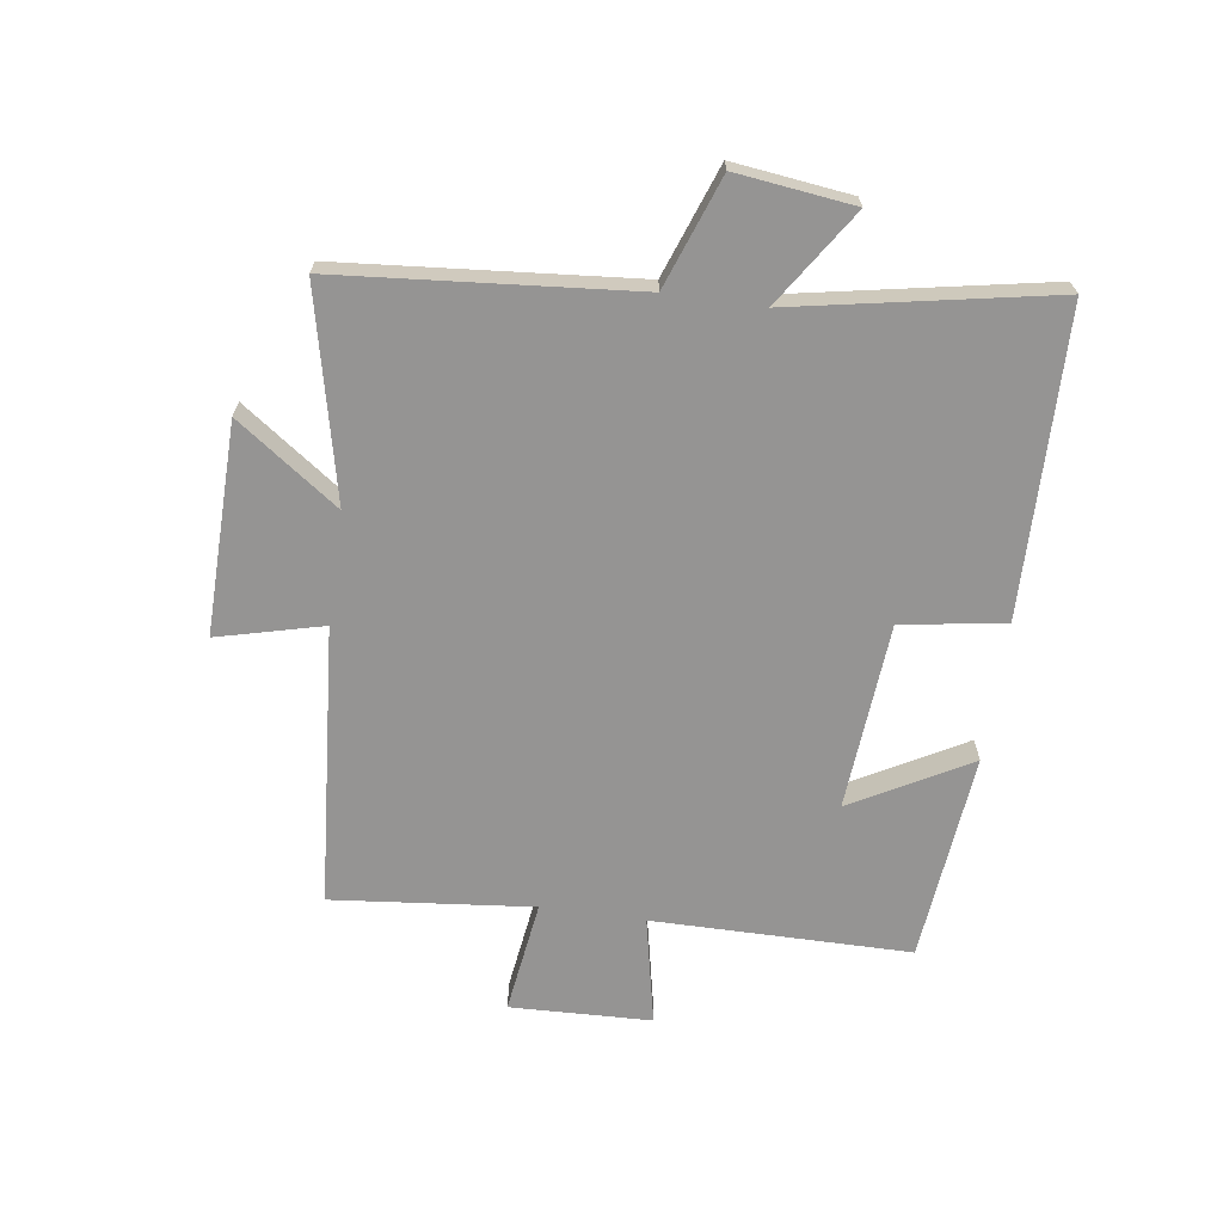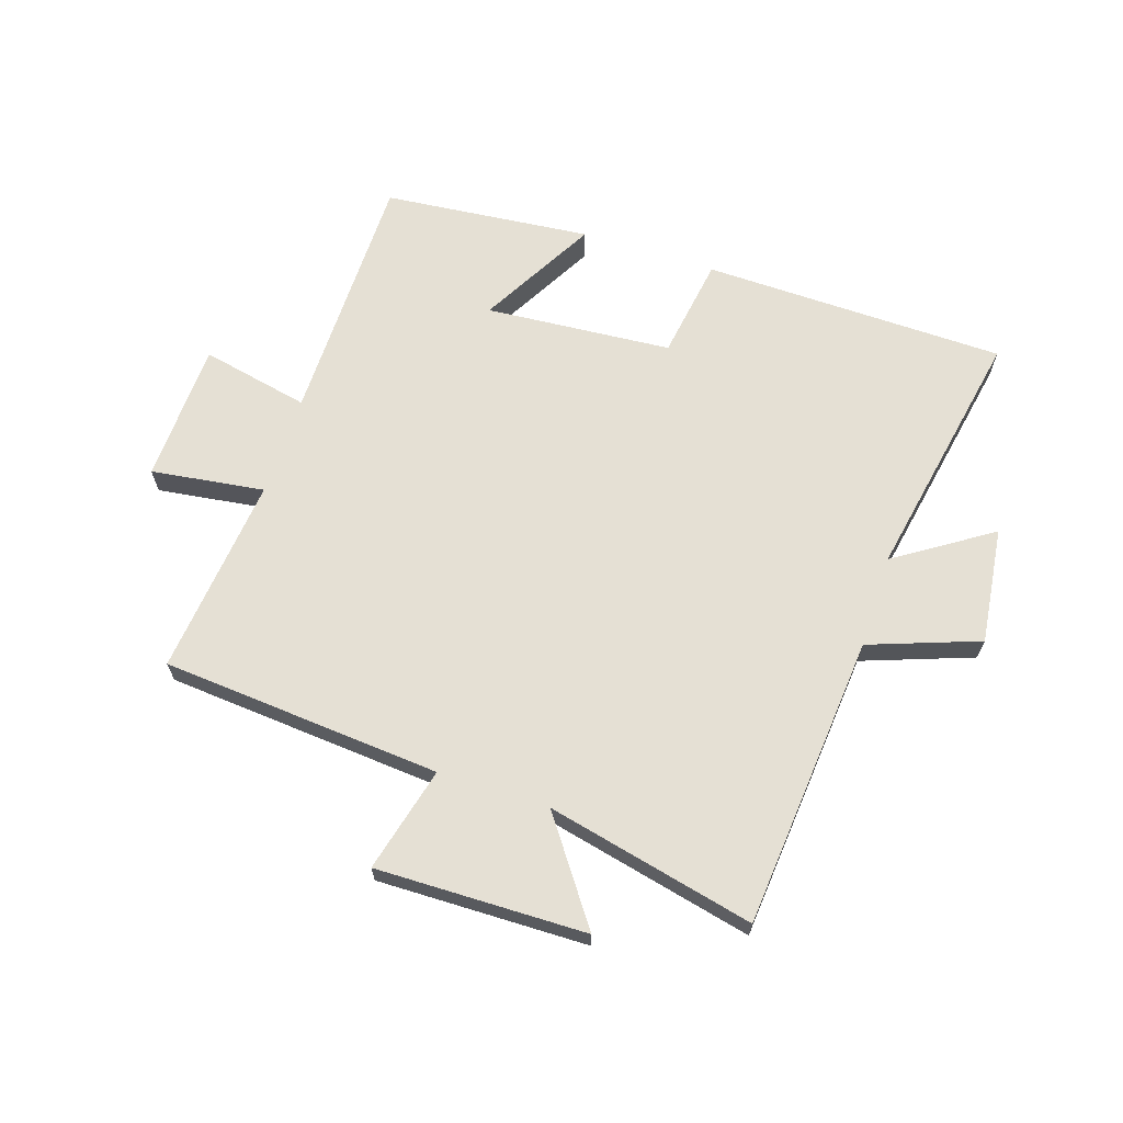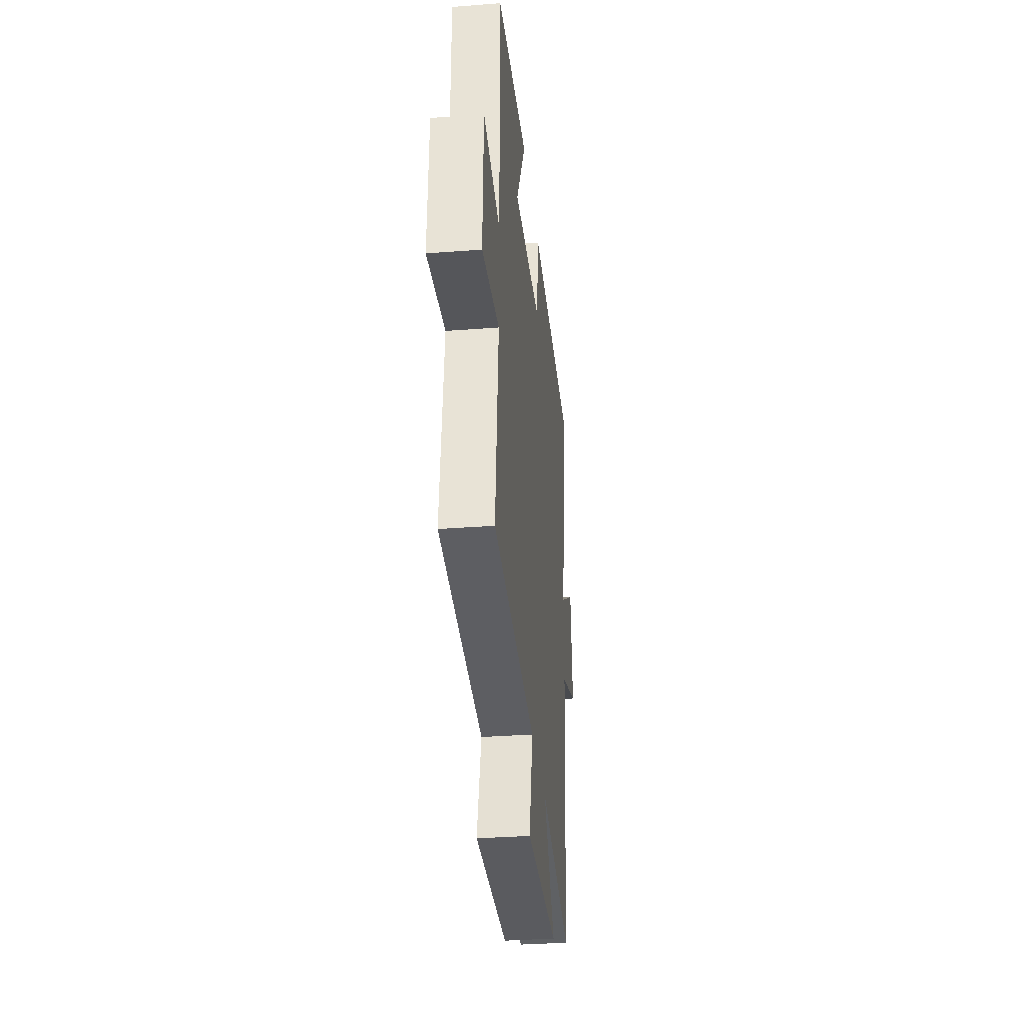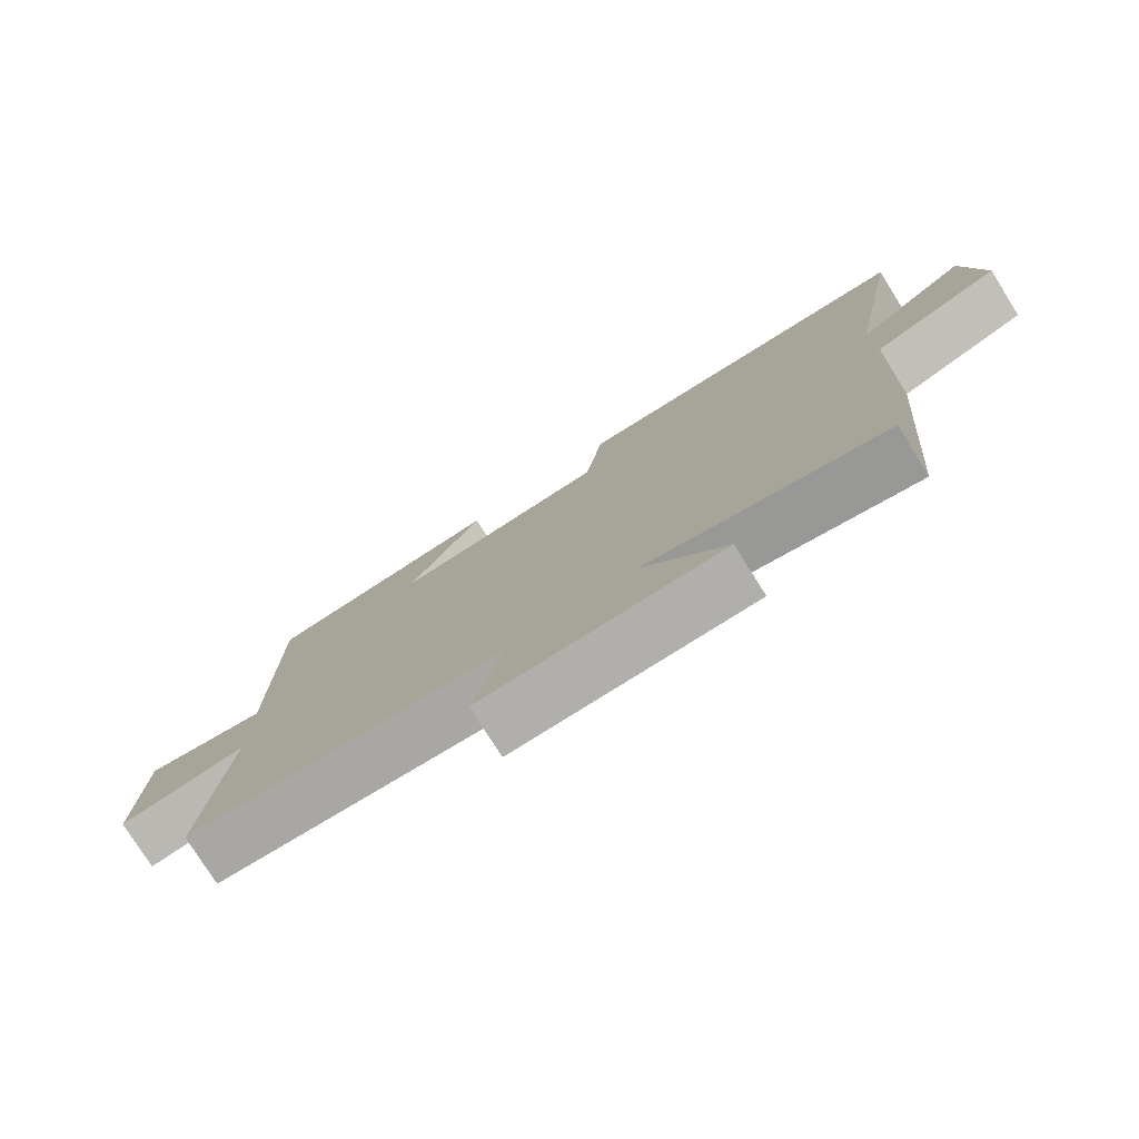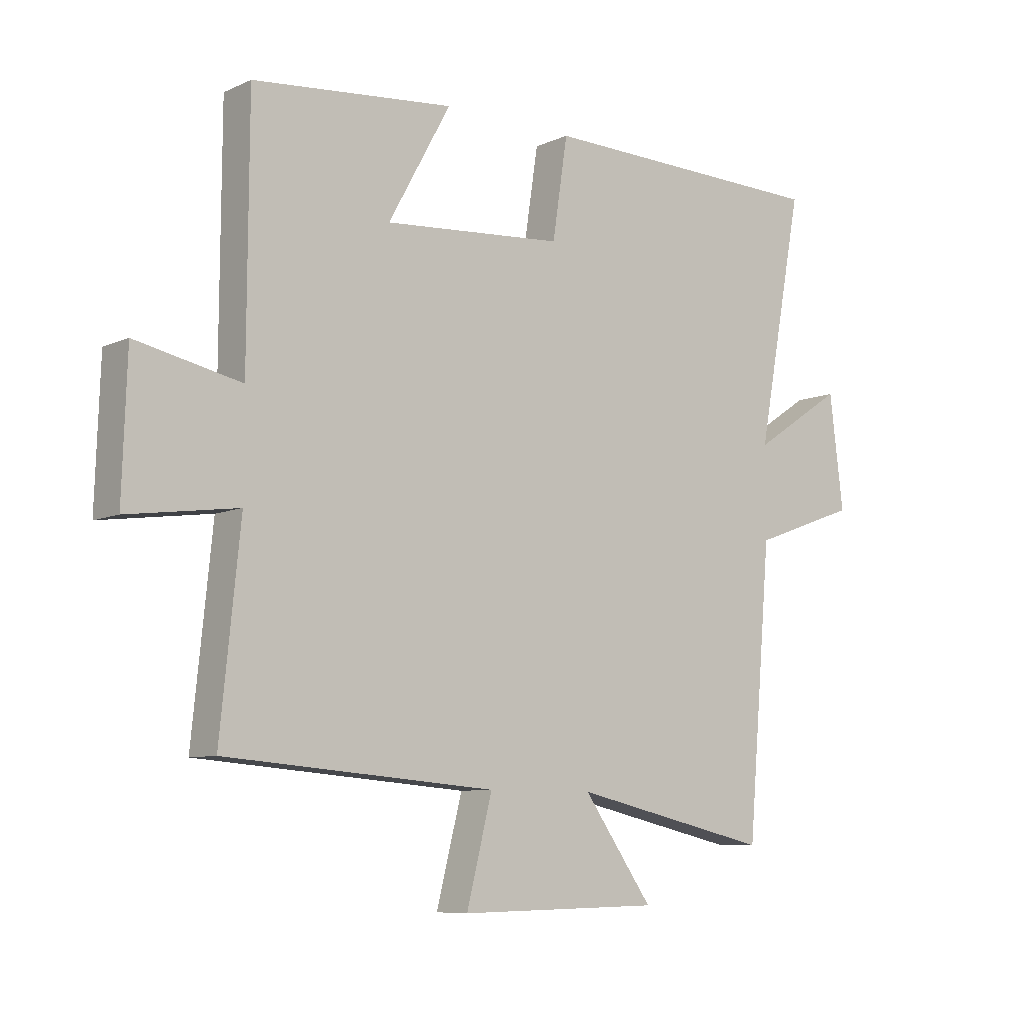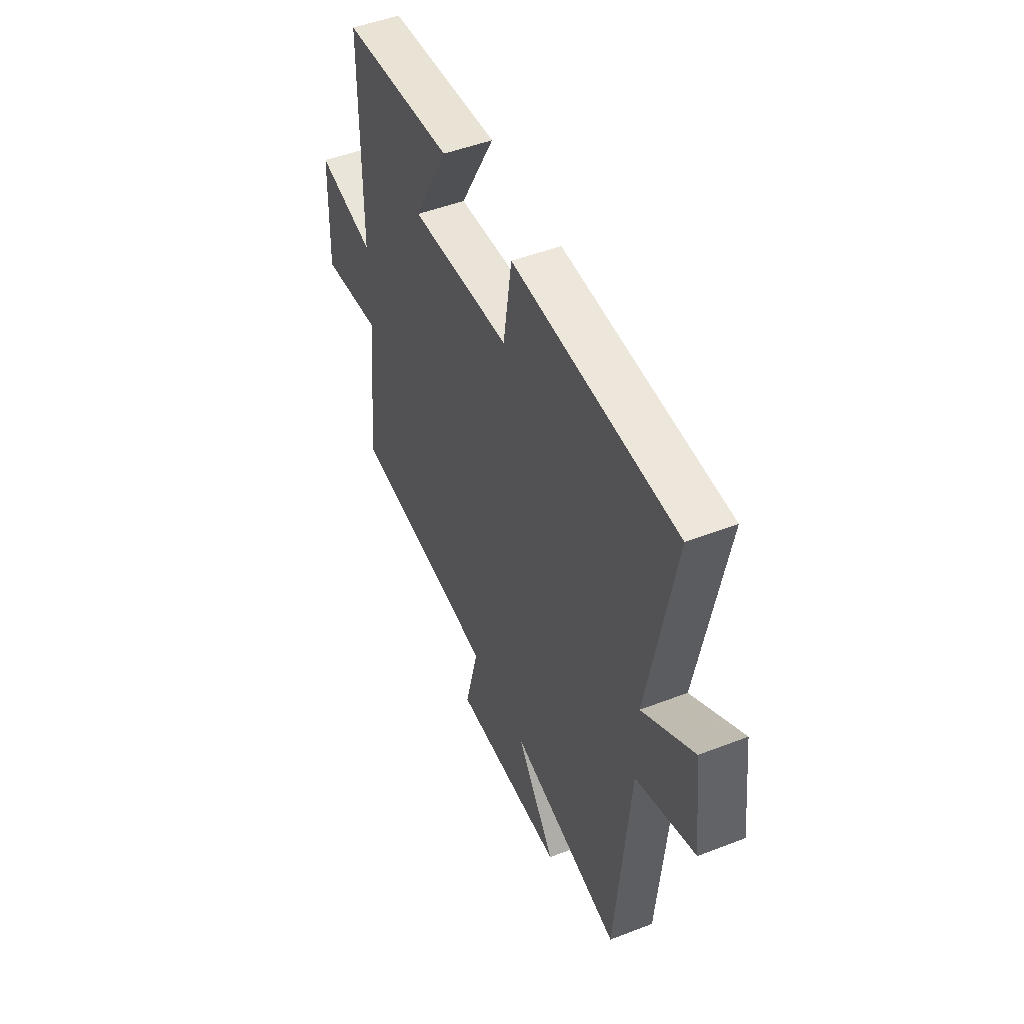
<metadata>
{"format":"obj","ext":"obj","renderer":"f3d","projection":"perspective","resolution":1024,"background":"white","views":[{"elev":-67.2,"azim":-98.1,"up":"+Y"},{"elev":65.8,"azim":-161.9,"up":"+Y"},{"elev":-33.8,"azim":96.0,"up":"+Z"},{"elev":-77.7,"azim":-147.9,"up":"+Z"},{"elev":-8.2,"azim":140.5,"up":"+Z"},{"elev":48.9,"azim":-113.3,"up":"+Z"}]}
</metadata>
<code>
v 0.534 0.07 -0.463
v 0.07 0.07 -0.5
v 0.114 0.07 -0.674
v -0.234 0.07 -0.668
v -0.114 0.07 -0.5
v -0.458 0.07 -0.578
v -0.5 0.07 -0.091
v -0.682 0.07 -0.025
v -0.658 0.07 0.169
v -0.5 0.07 0.065
v -0.58 0.07 0.49
v -0.076 0.07 0.5
v -0.05 0.07 0.329
v 0.26 0.07 0.305
v 0.152 0.07 0.5
v 0.498 0.07 0.466
v 0.5 0.07 0.039
v 0.68 0.07 0.077
v 0.688 0.07 -0.157
v 0.5 0.07 -0.131
v 0.534 0 -0.463
v 0.07 0 -0.5
v 0.114 0 -0.674
v -0.234 0 -0.668
v -0.114 0 -0.5
v -0.458 0 -0.578
v -0.5 0 -0.091
v -0.682 0 -0.025
v -0.658 0 0.169
v -0.5 0 0.065
v -0.58 0 0.49
v -0.076 0 0.5
v -0.05 0 0.329
v 0.26 0 0.305
v 0.152 0 0.5
v 0.498 0 0.466
v 0.5 0 0.039
v 0.68 0 0.077
v 0.688 0 -0.157
v 0.5 0 -0.131
f 17 18 19 20
f 16 17 20
f 14 15 16
f 14 16 20
f 20 1 2
f 14 20 2
f 13 14 2
f 12 13 2
f 11 12 2
f 10 11 2
f 7 8 9 10
f 5 6 7 10
f 2 3 4 5
f 2 5 10
f 40 39 38 37
f 40 37 36
f 36 35 34
f 40 36 34
f 22 21 40
f 22 40 34
f 22 34 33
f 22 33 32
f 22 32 31
f 22 31 30
f 30 29 28 27
f 30 27 26 25
f 25 24 23 22
f 30 25 22
f 1 21 22 2
f 2 22 23 3
f 3 23 24 4
f 4 24 25 5
f 5 25 26 6
f 6 26 27 7
f 7 27 28 8
f 8 28 29 9
f 9 29 30 10
f 10 30 31 11
f 11 31 32 12
f 12 32 33 13
f 13 33 34 14
f 14 34 35 15
f 15 35 36 16
f 16 36 37 17
f 17 37 38 18
f 18 38 39 19
f 19 39 40 20
f 20 40 21 1

</code>
